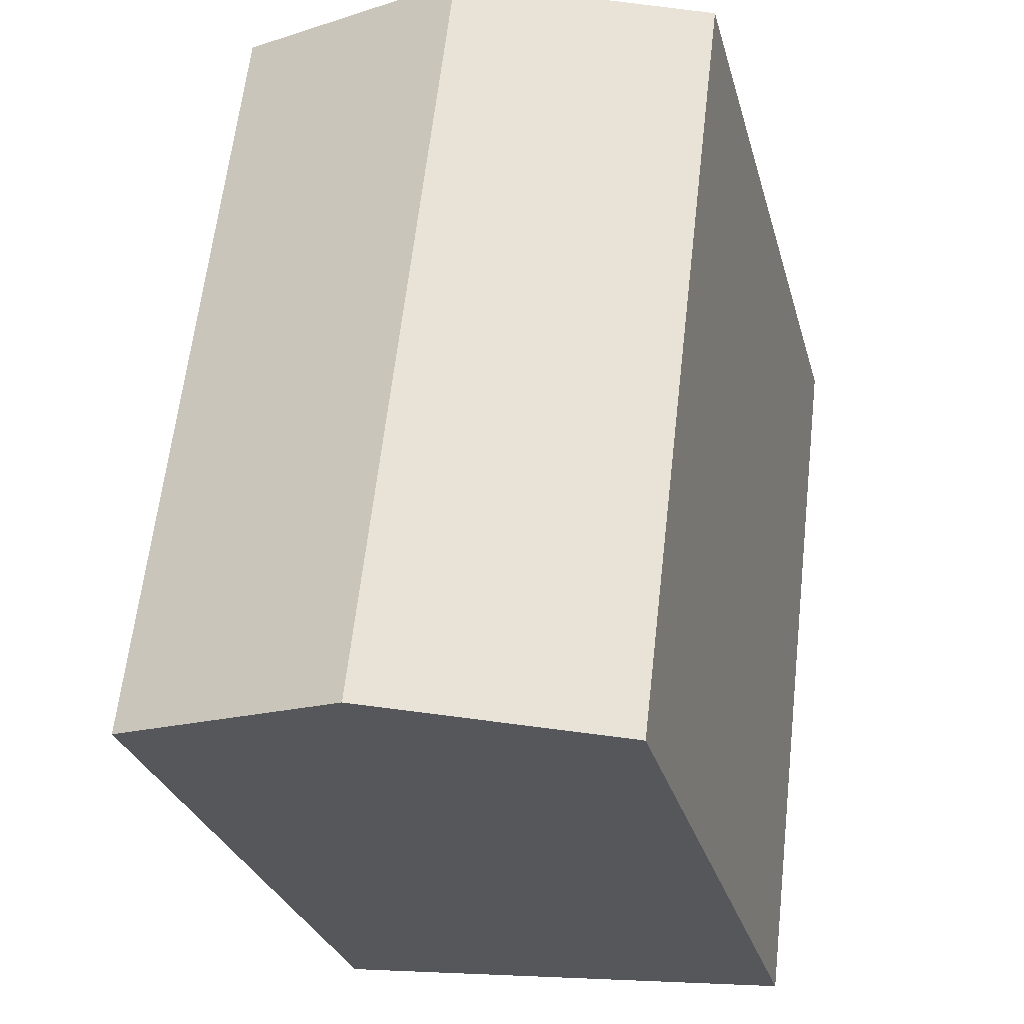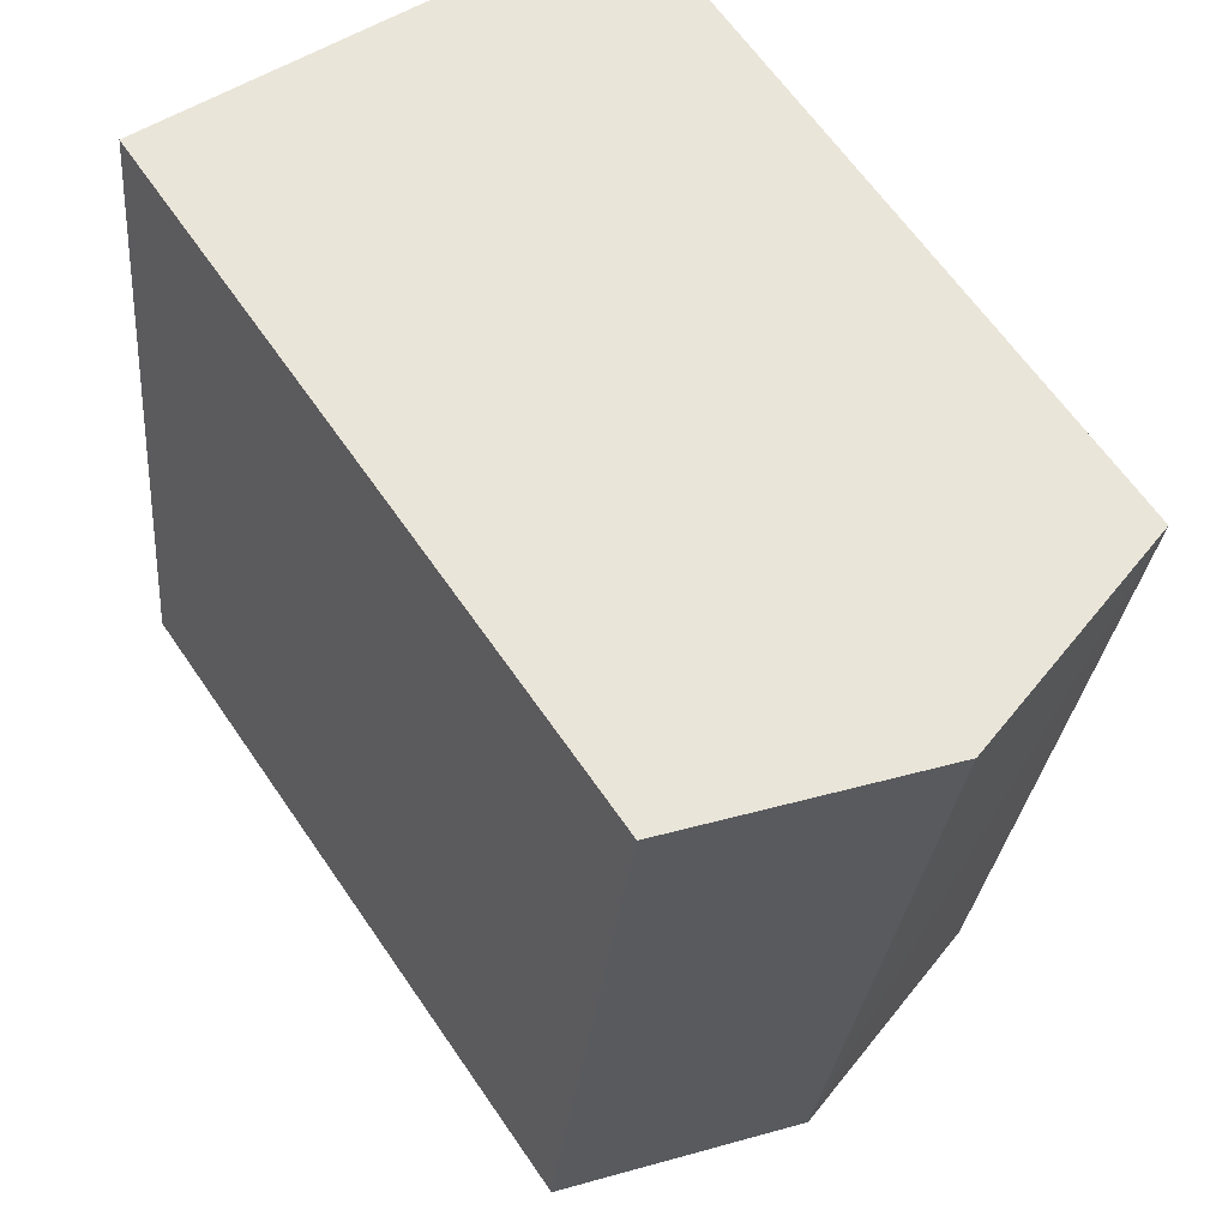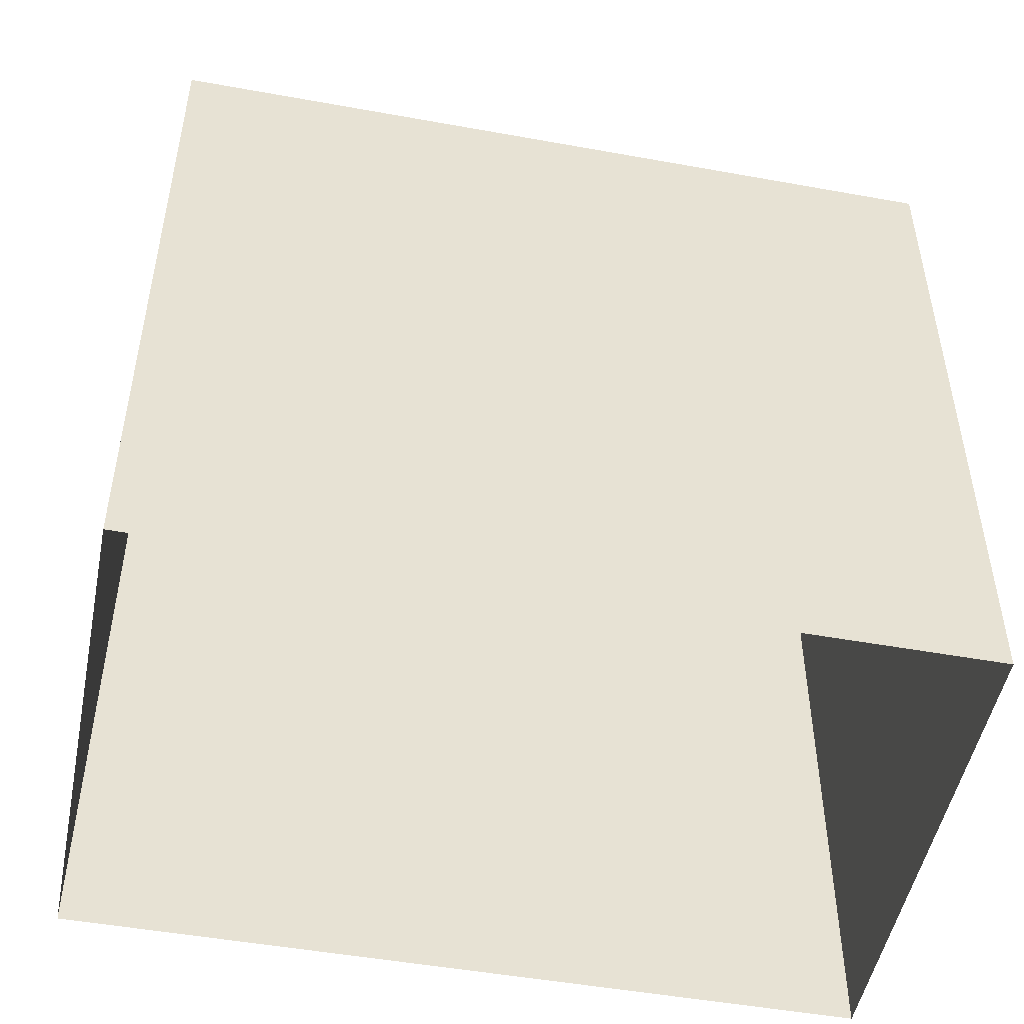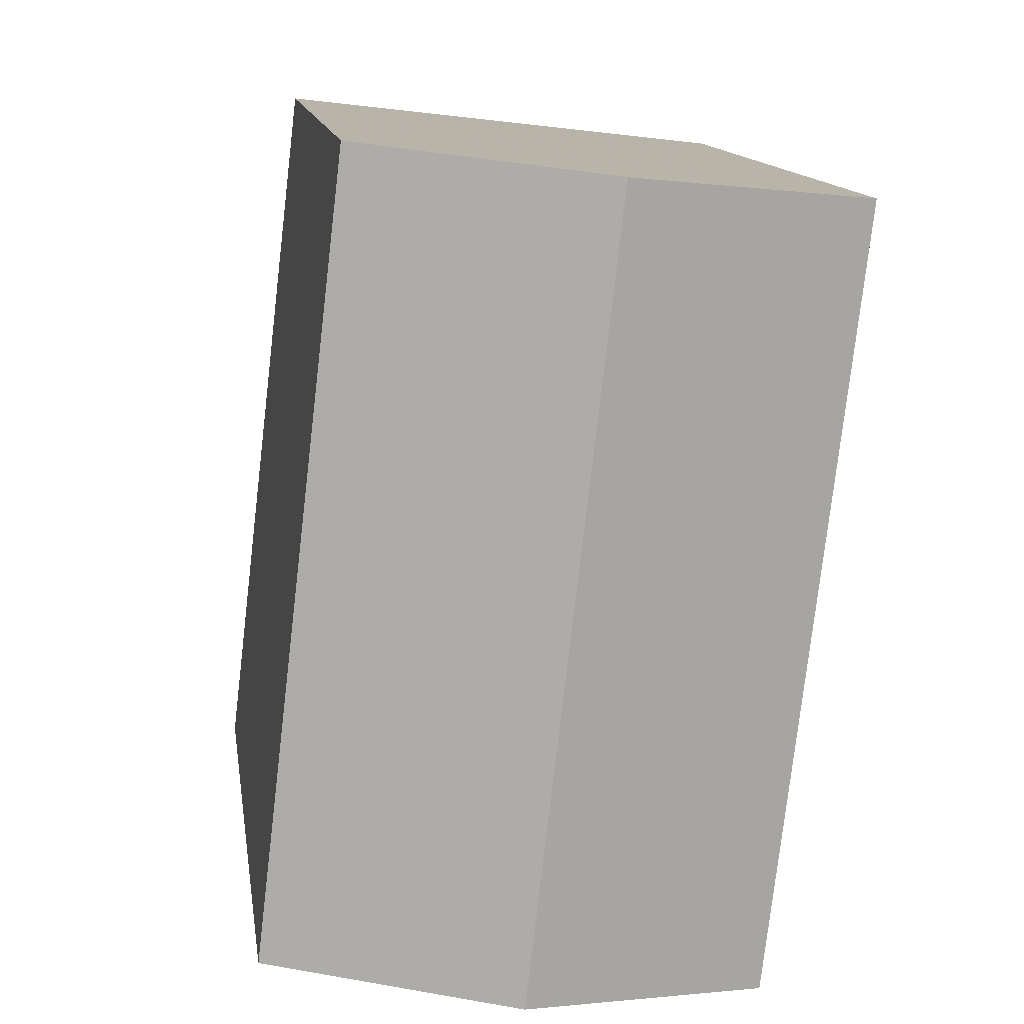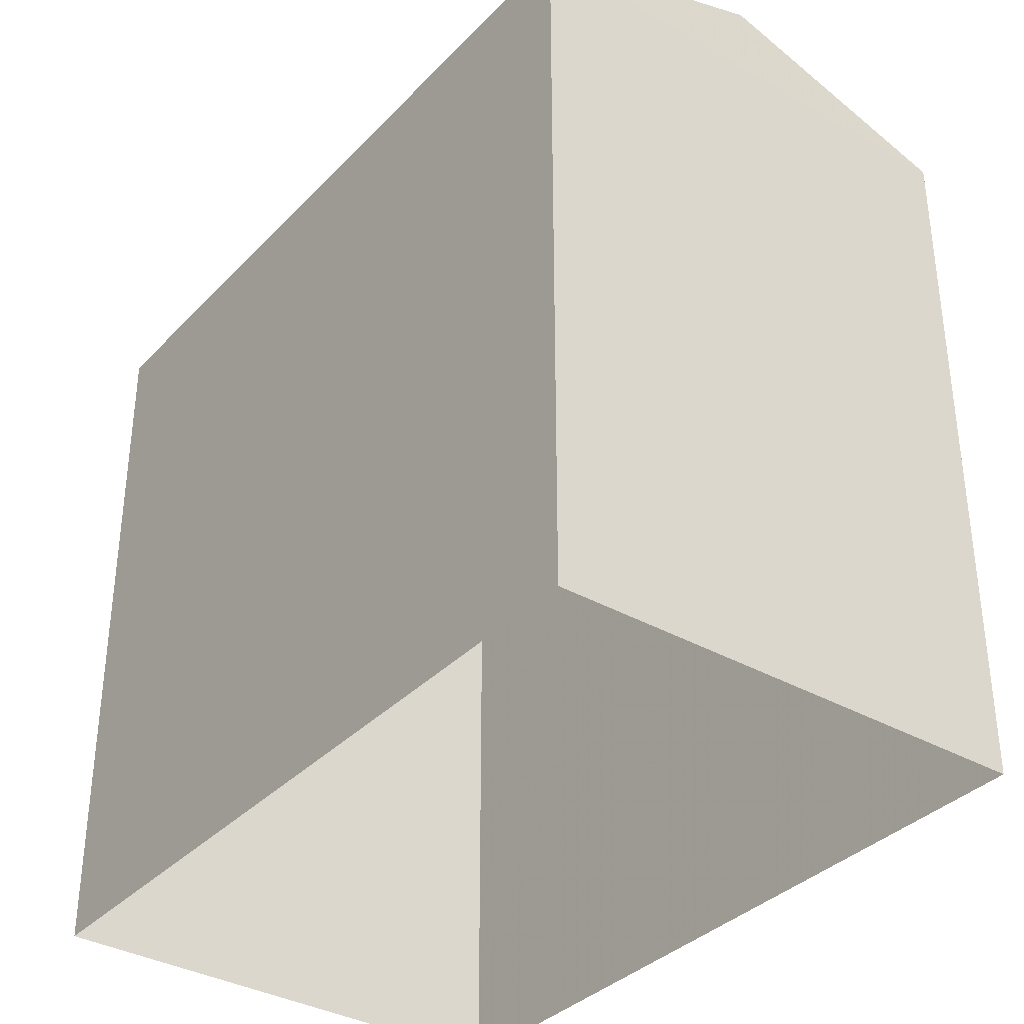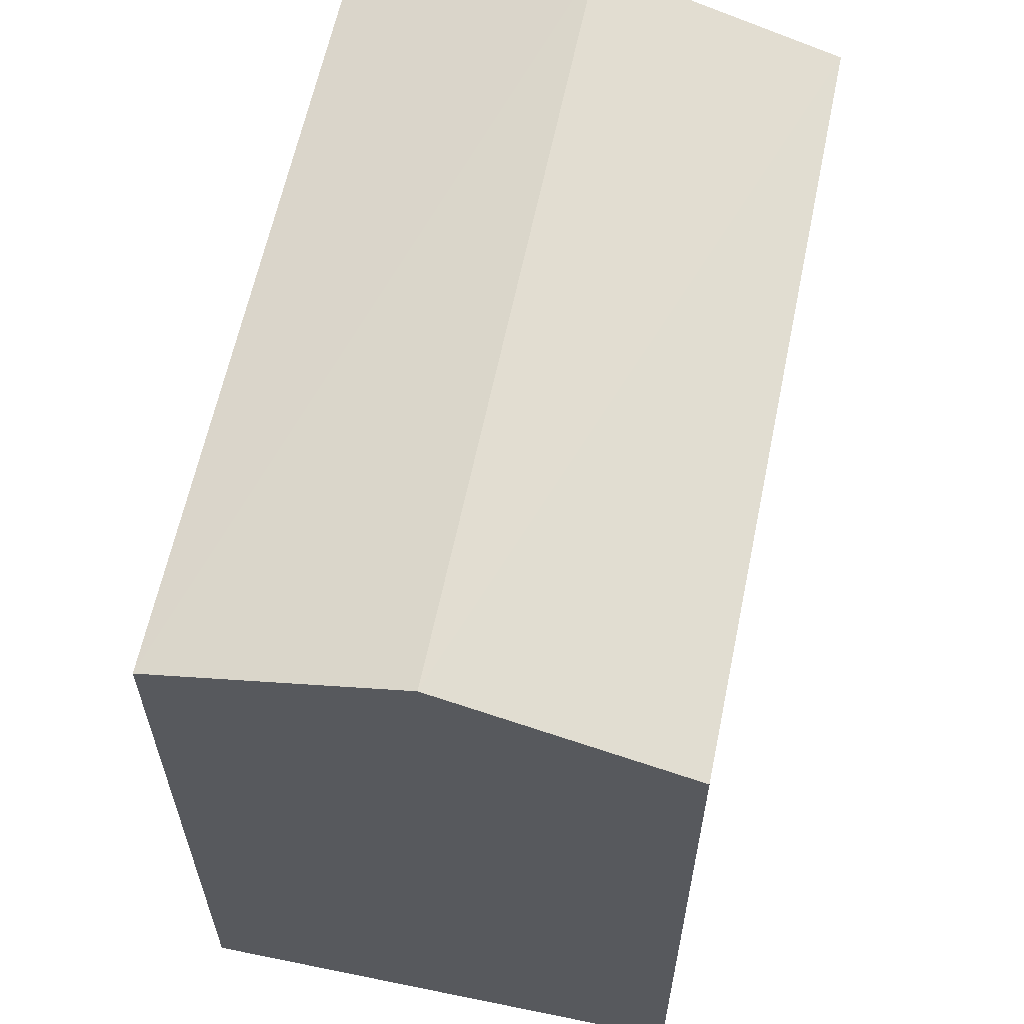
<metadata>
{"format":"obj","ext":"obj","renderer":"f3d","projection":"perspective","resolution":1024,"background":"white","views":[{"elev":-28.5,"azim":14.4,"up":"+Y"},{"elev":64.1,"azim":-34.5,"up":"+Y"},{"elev":-49.7,"azim":-108.0,"up":"+Z"},{"elev":13.0,"azim":-8.4,"up":"+Y"},{"elev":-35.4,"azim":-43.6,"up":"+Z"},{"elev":61.3,"azim":-175.0,"up":"+Z"}]}
</metadata>
<code>
v -8.916e+04 -9.889e+04 8.012
v -8.916e+04 -9.89e+04 8.012
v -8.917e+04 -9.89e+04 8.012
v -8.917e+04 -9.889e+04 8.013
v -8.917e+04 -9.89e+04 16.58
v -8.917e+04 -9.889e+04 17.5
v -8.917e+04 -9.889e+04 16.58
v -8.917e+04 -9.89e+04 17.5
v -8.916e+04 -9.889e+04 16.58
v -8.916e+04 -9.89e+04 16.58
f 1 2 3
f 4 1 3
f 5 6 7
f 8 6 5
f 9 8 10
f 6 8 9
f 10 3 2
f 10 5 3
f 9 2 1
f 9 10 2
f 6 9 7
f 9 1 4
f 7 9 4
f 5 4 3
f 5 7 4
f 8 5 10

</code>
